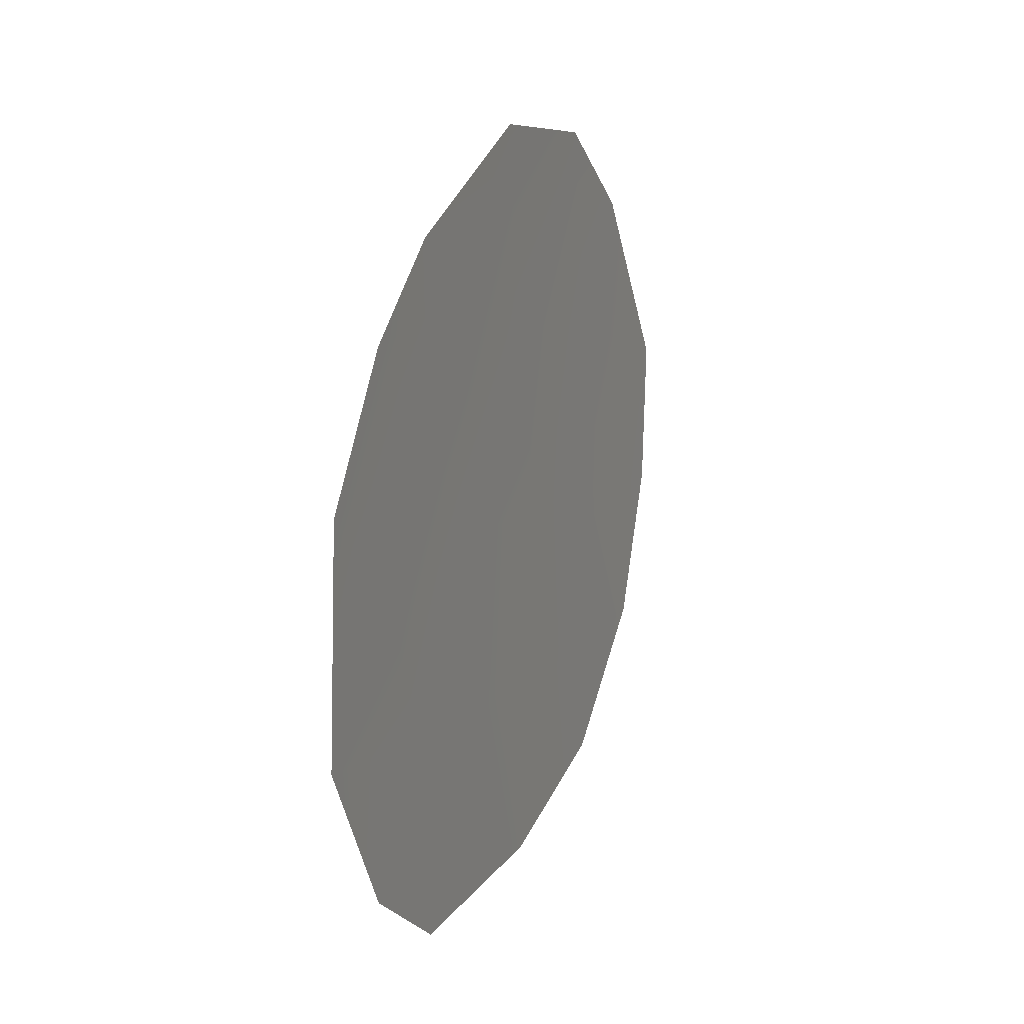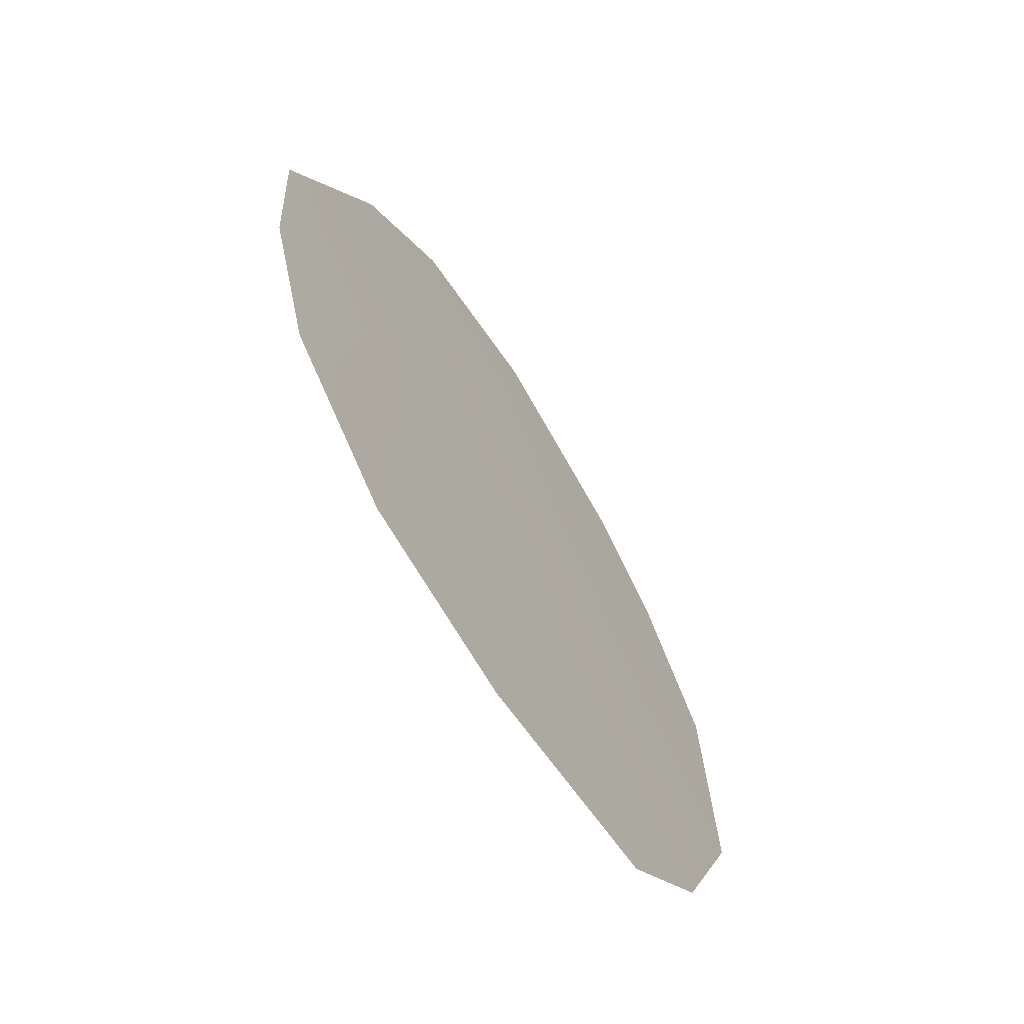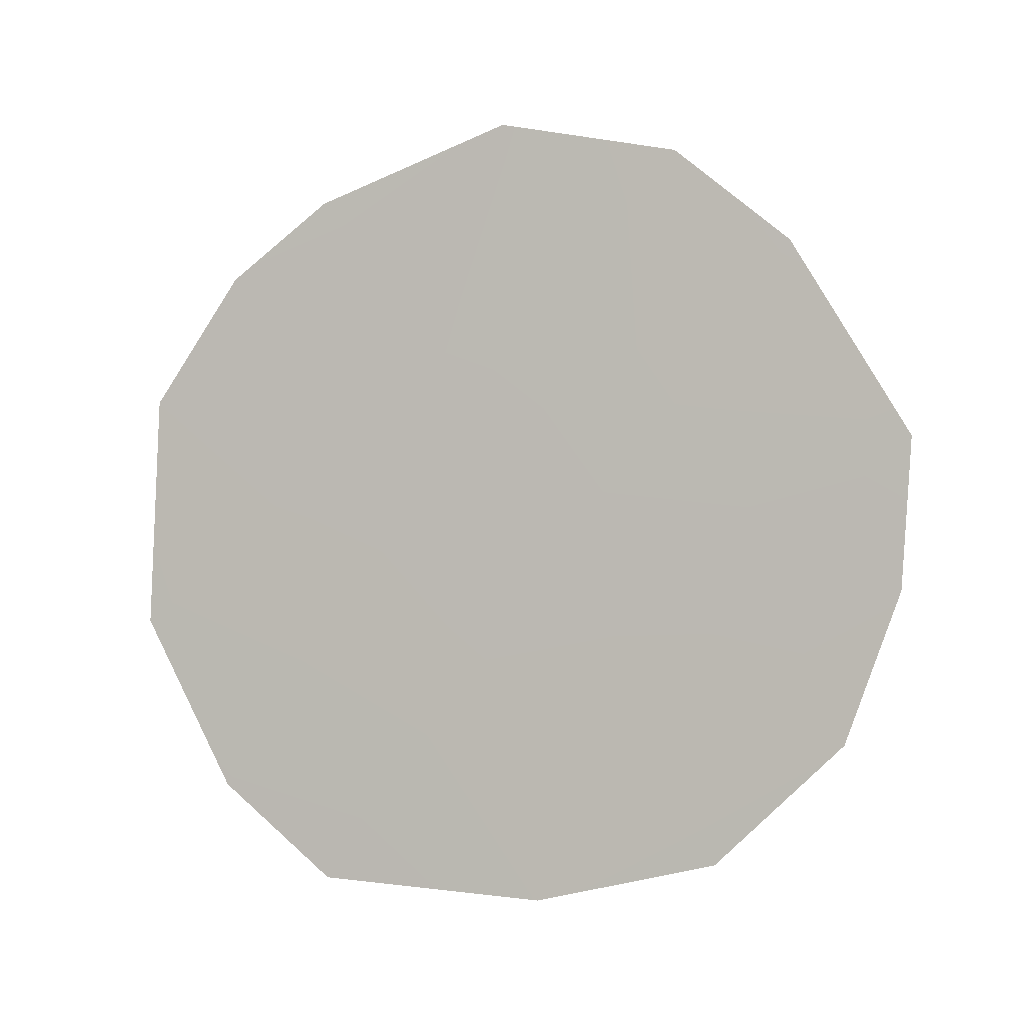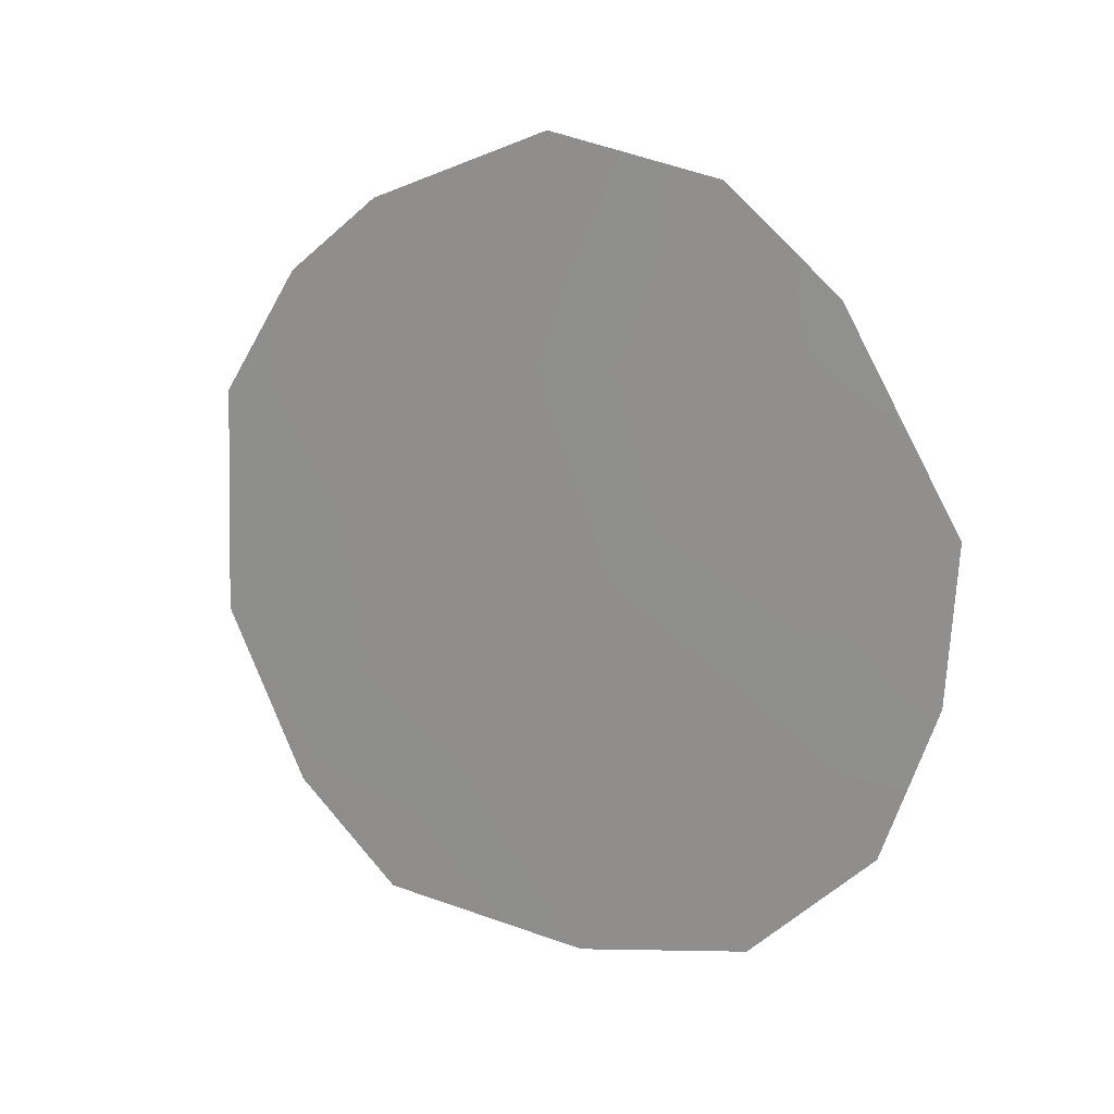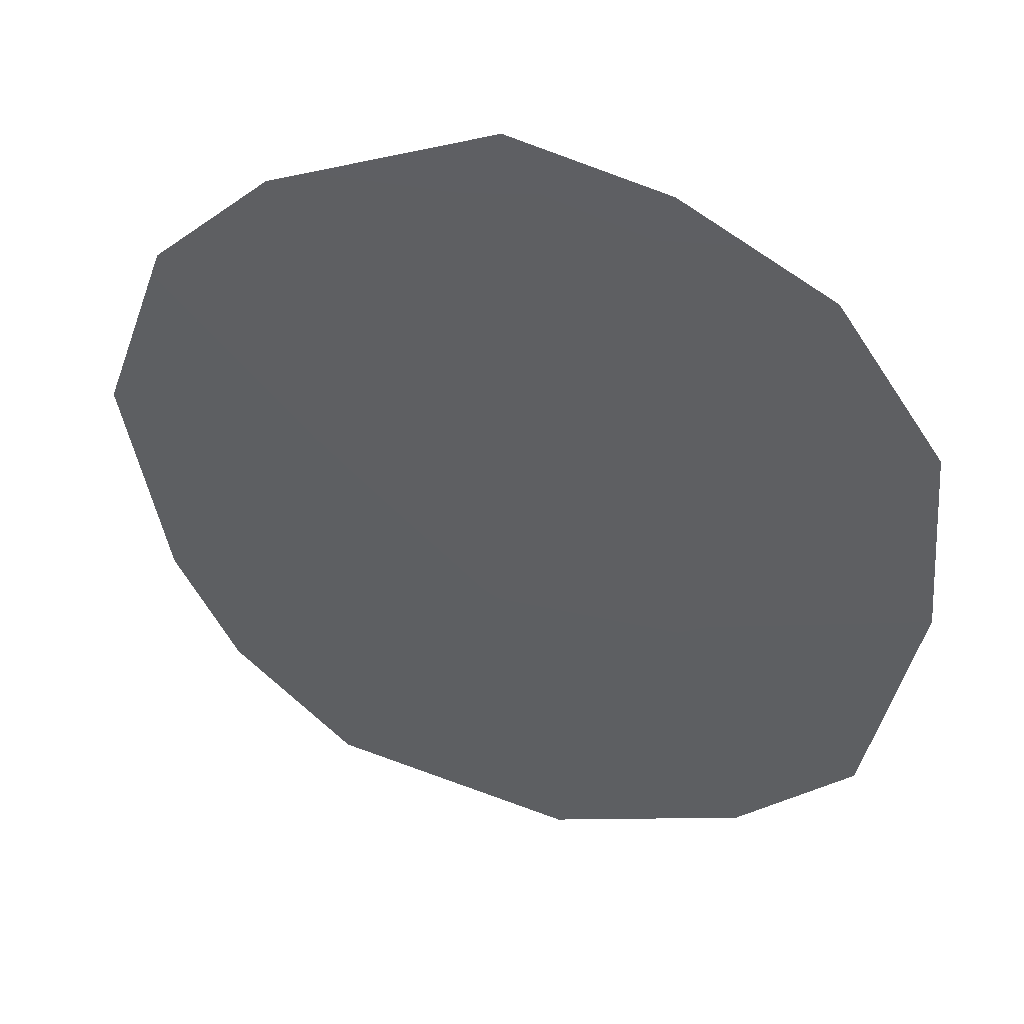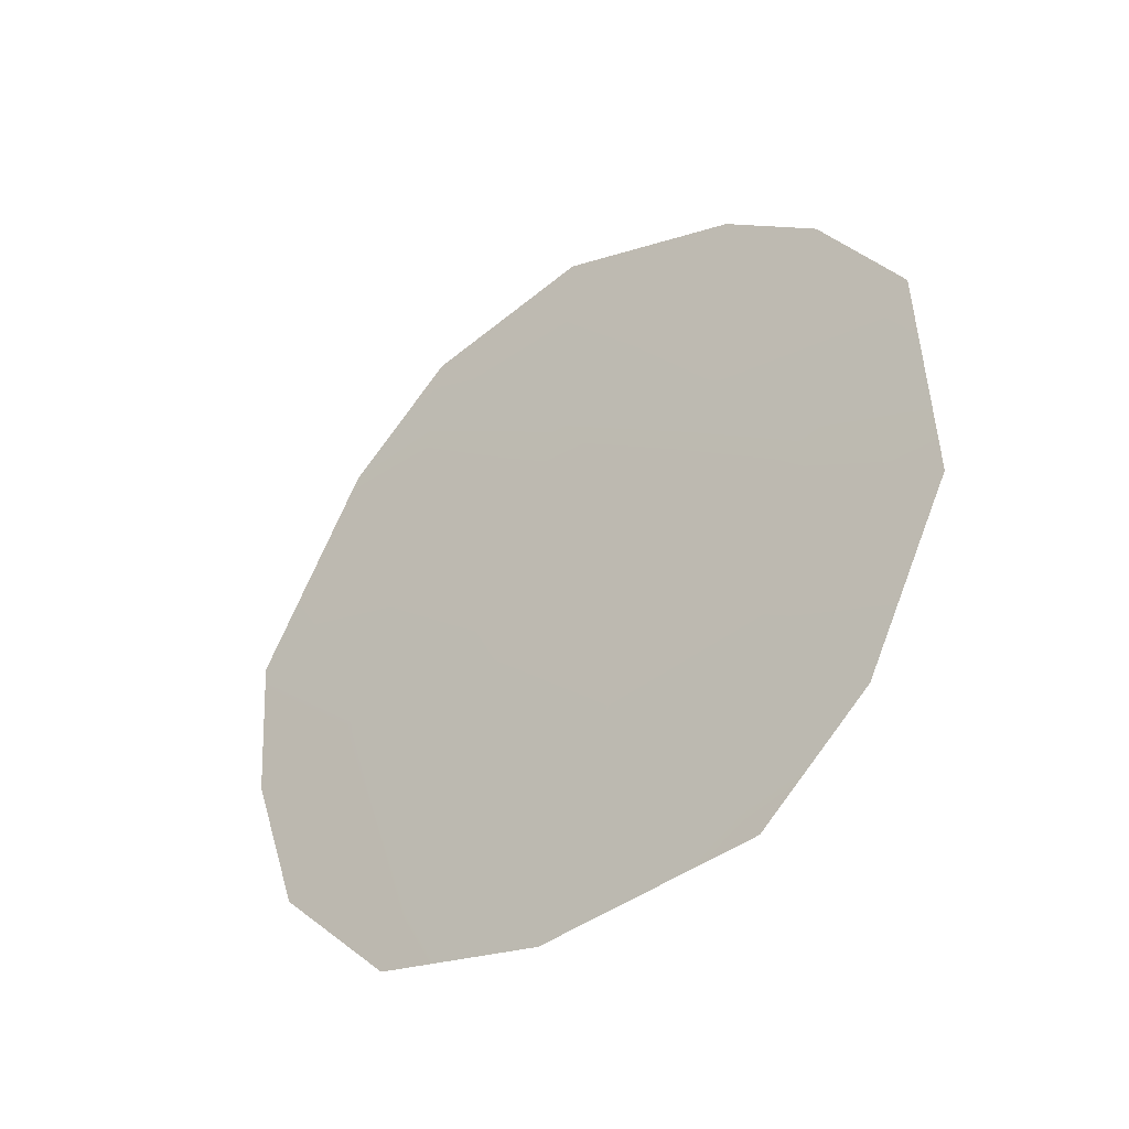
<metadata>
{"format":"obj","ext":"obj","renderer":"f3d","projection":"perspective","resolution":1024,"background":"white","views":[{"elev":18.9,"azim":-128.1,"up":"+Y"},{"elev":-63.8,"azim":61.7,"up":"+Y"},{"elev":-0.1,"azim":-45.4,"up":"+Y"},{"elev":15.9,"azim":-28.8,"up":"+Y"},{"elev":71.8,"azim":-71.5,"up":"+Z"},{"elev":-39.6,"azim":159.0,"up":"+Y"}]}
</metadata>
<code>
v -84.27 22.76 80.39
v -82.78 24.29 83.11
v -85.15 25.7 78.87
v -82.24 28.31 84.07
v -83.18 28.67 82.43
v -84.13 20.37 80.61
v -81.1 23.64 86.18
v -82.03 20.7 84.45
v -81.04 25.24 86.26
v -81.64 27.32 85.15
v -84.71 27.07 79.69
v -85.19 23.21 78.74
v -81.38 22.01 85.66
v -84.71 21.37 79.56
v -83.06 26.51 82.6
v -82.96 20.24 82.75
v -81.78 23.9 84.92
v -82.41 22.21 83.77
v -83.85 21.37 81.14
v -83.37 22.48 82.03
v -82.07 26.02 84.38
v -83.85 27.14 81.21
v -84.19 27.89 80.62
v -84.06 25.79 80.8
v -84.53 24.29 79.93
v -83.66 24.55 81.52
f 18 8 16
f 18 20 2
f 25 3 24
f 20 1 26
f 21 9 17
f 3 25 12
f 15 5 4
f 16 6 19
f 20 16 19
f 16 20 18
f 21 10 9
f 15 26 24
f 2 20 26
f 23 5 22
f 22 24 11
f 22 11 23
f 26 25 24
f 24 3 11
f 22 5 15
f 17 7 13
f 18 17 13
f 17 18 2
f 2 21 17
f 13 8 18
f 20 19 1
f 14 1 19
f 17 9 7
f 12 25 1
f 1 14 12
f 19 6 14
f 1 25 26
f 15 21 2
f 10 21 4
f 22 15 24
f 21 15 4
f 26 15 2

</code>
